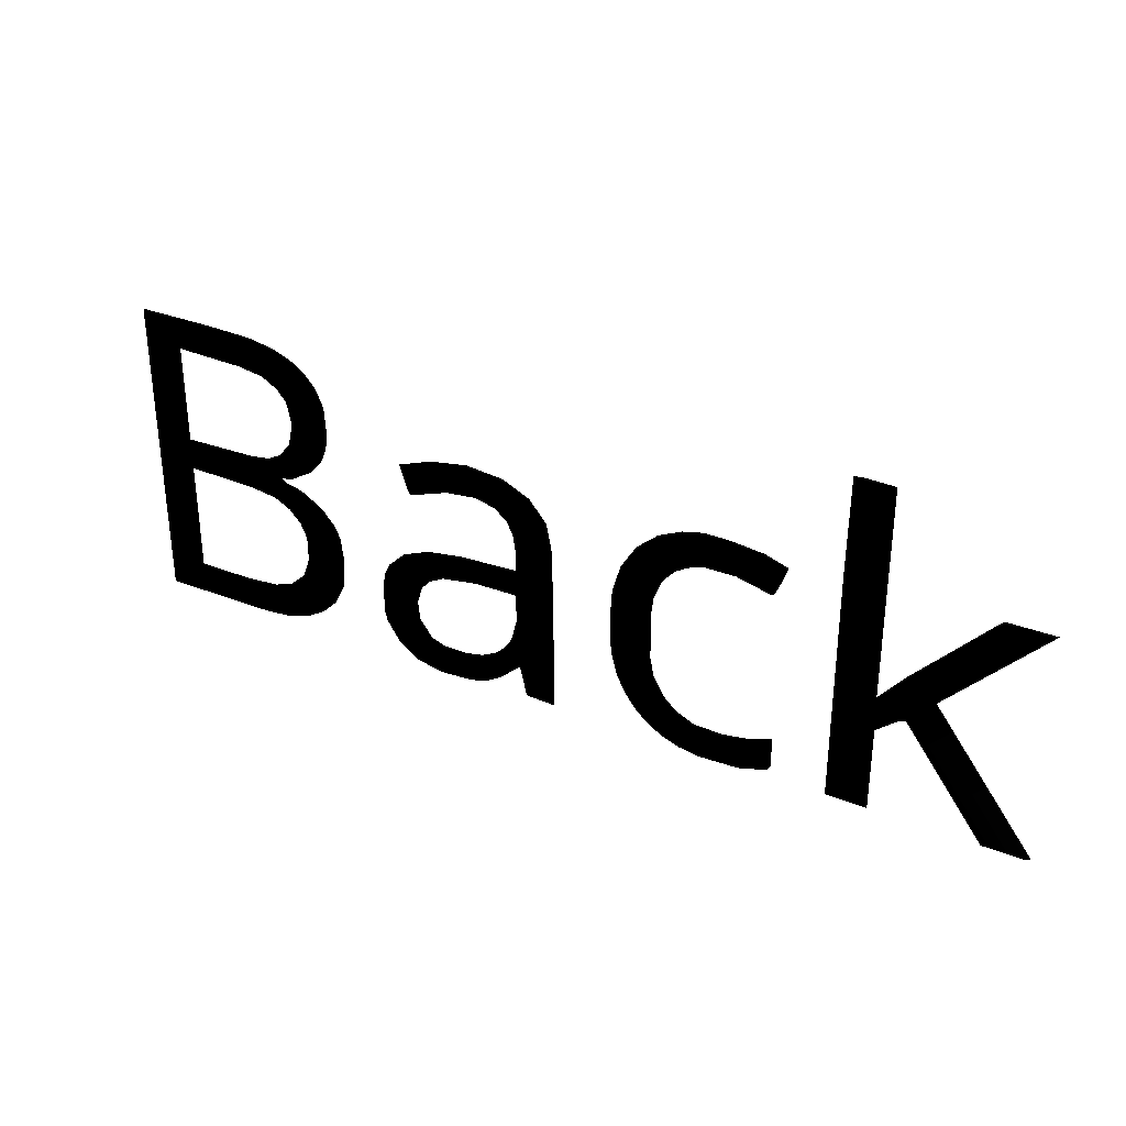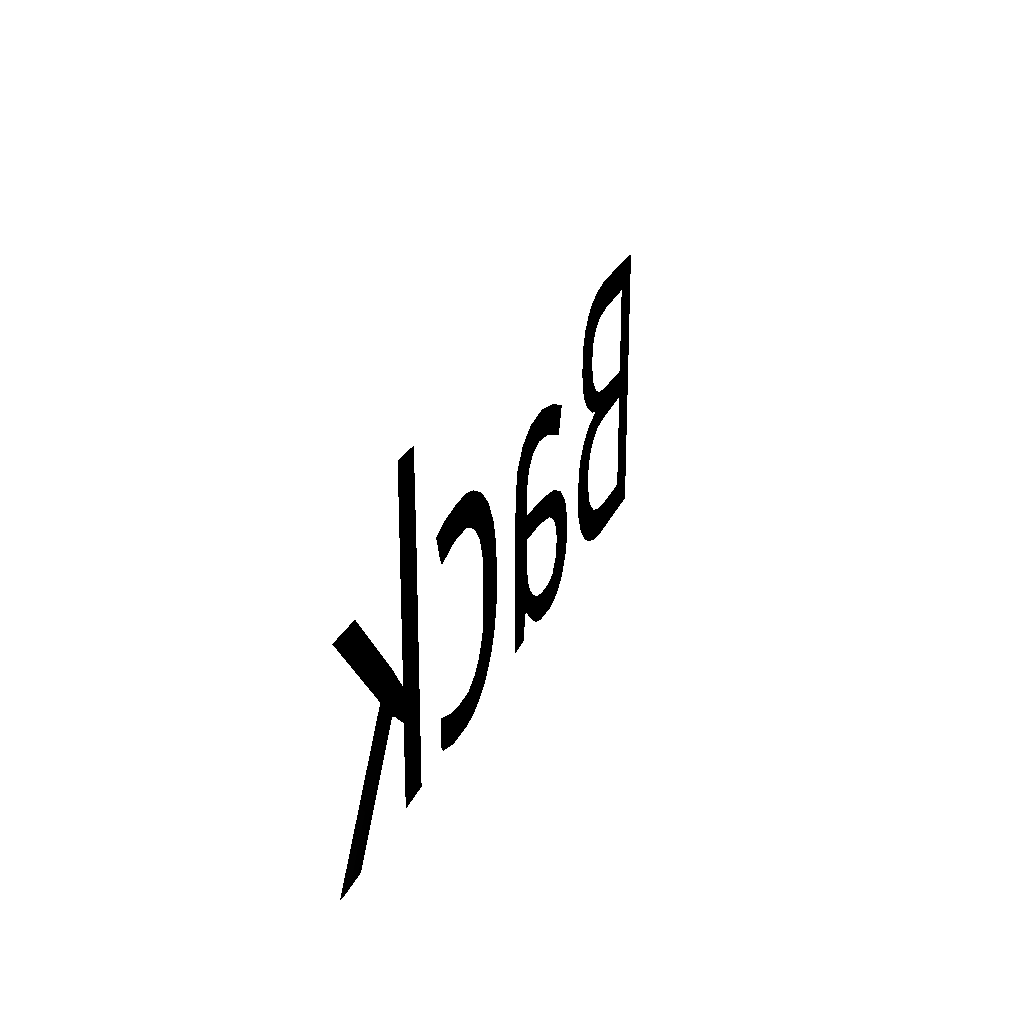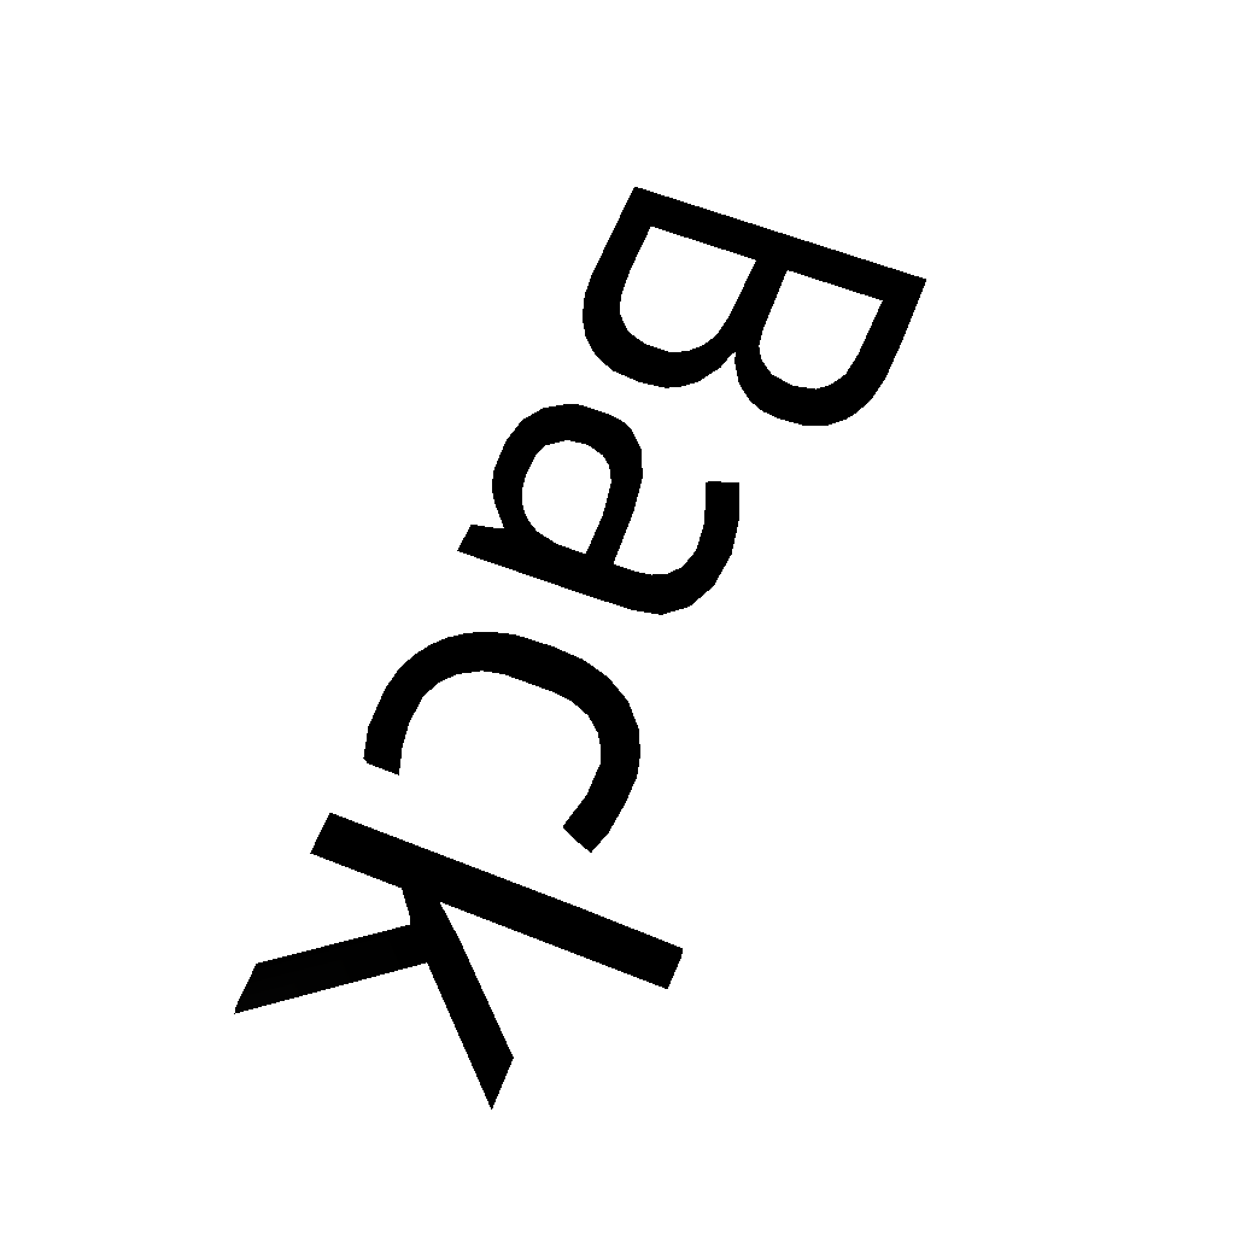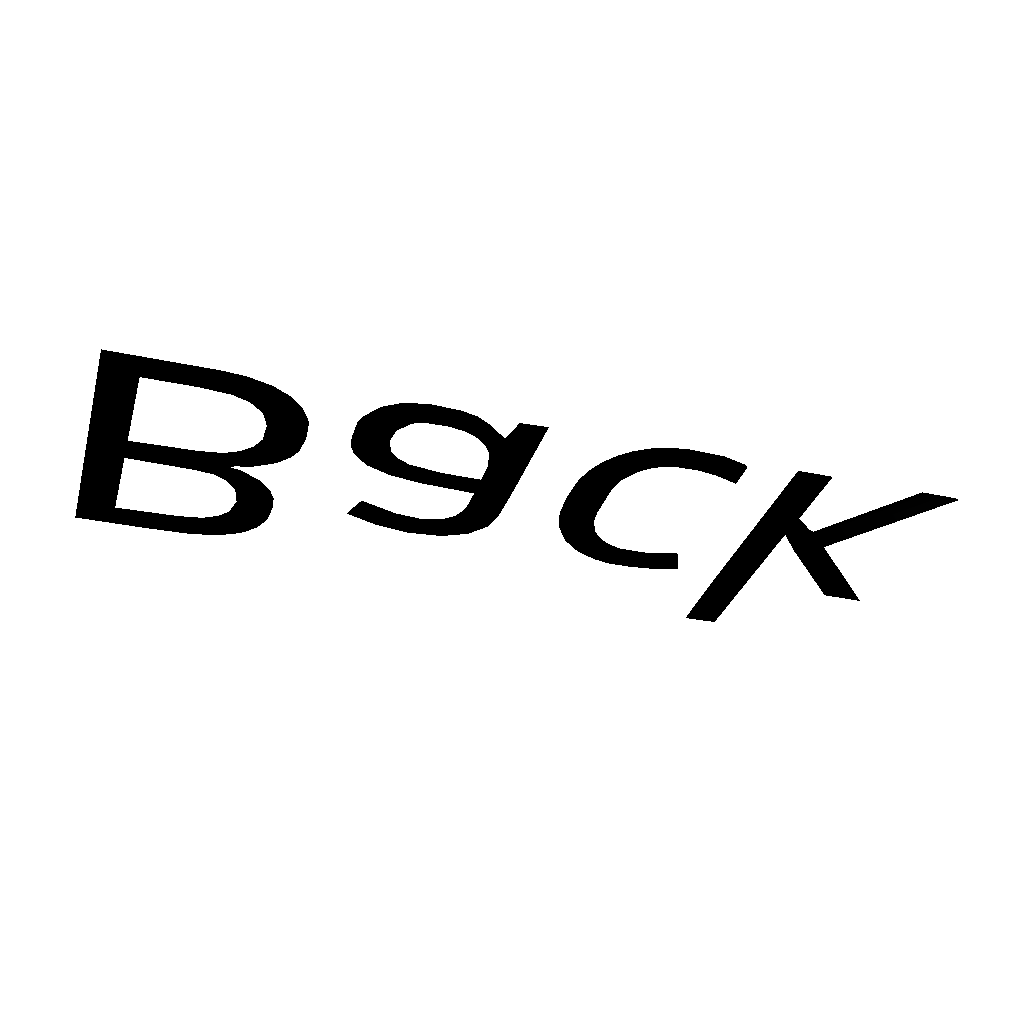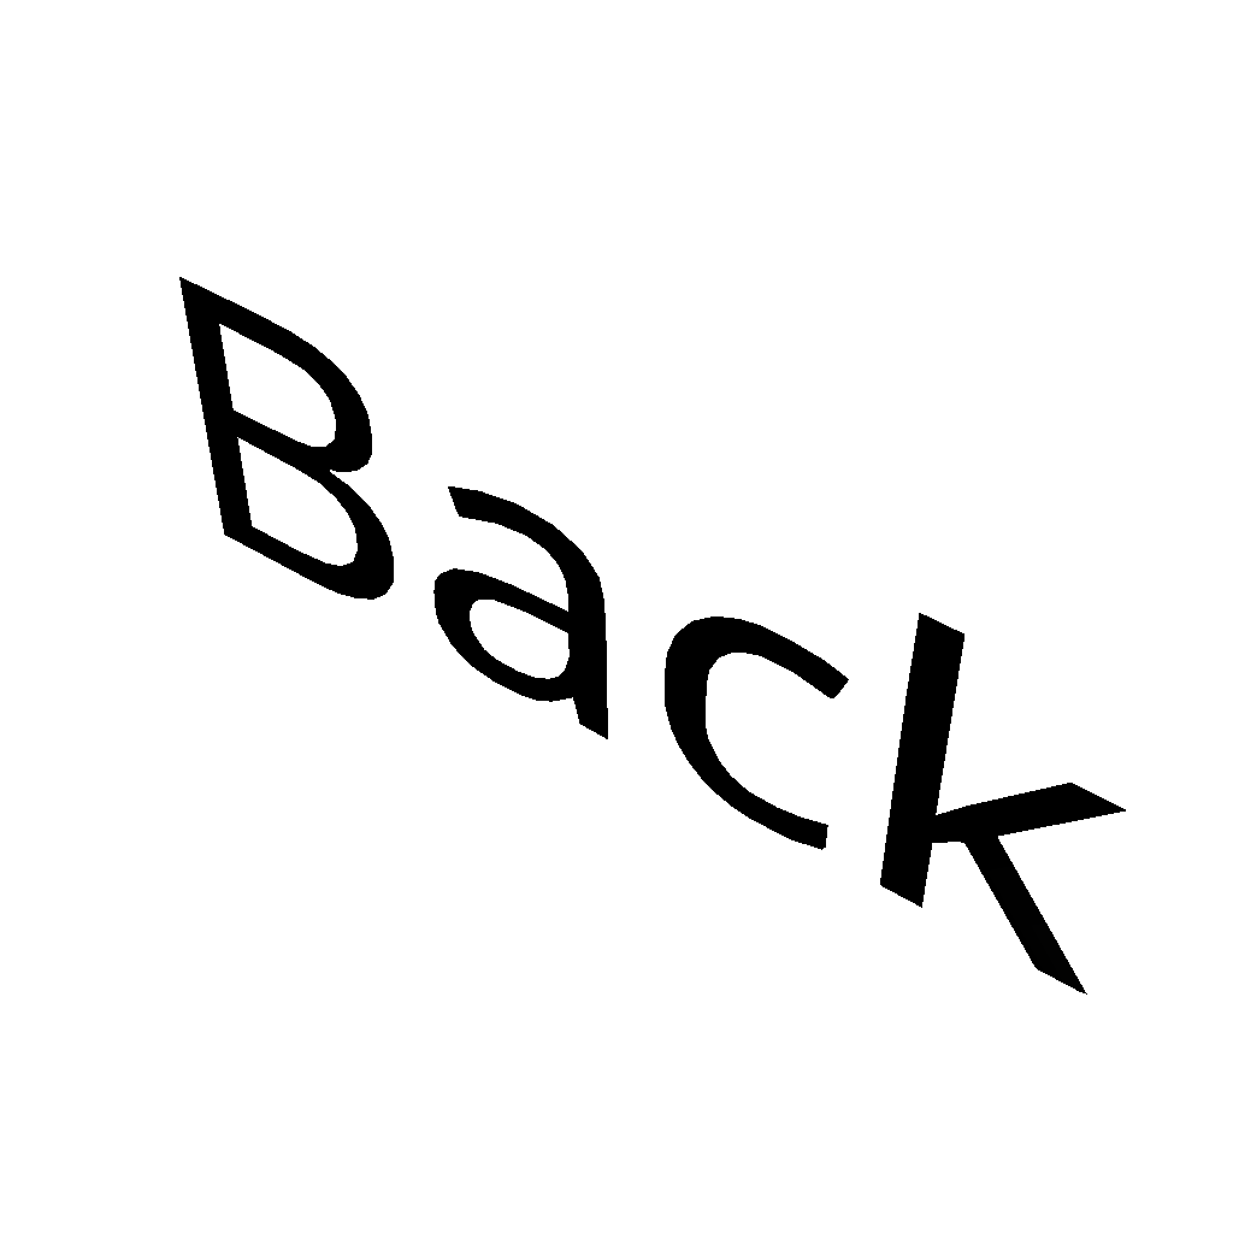
<metadata>
{"format":"obj","ext":"obj","renderer":"f3d","projection":"perspective","resolution":1024,"background":"white","views":[{"elev":32.5,"azim":28.9,"up":"+Y"},{"elev":22.6,"azim":107.8,"up":"+Y"},{"elev":63.9,"azim":111.6,"up":"+Z"},{"elev":-32.9,"azim":-16.5,"up":"+Z"},{"elev":46.5,"azim":35.0,"up":"+Y"}]}
</metadata>
<code>
v 0 0.4085 0 0 0 0
v 0.1029 0.7215 0 0 0 0
v 0 0.8057 0 0 0 0
v 0.2 0.8053 0 0 0 0
v 0.3165 0.8013 0 0 0 0
v 0.3842 0.7892 0 0 0 0
v 0.4337 0.77 0 0 0 0
v 0.4678 0.7485 0 0 0 0
v 0.5007 0.712 0 0 0 0
v 0.1029 0.4675 0 0 0 0
v 0.2776 0.7159 0 0 0 0
v 0.3447 0.7055 0 0 0 0
v 0.388 0.6804 0 0 0 0
v 0.5211 0.6654 0 0 0 0
v 0.4117 0.6514 0 0 0 0
v 0.4237 0.5951 0 0 0 0
v 0.5255 0.5965 0 0 0 0
v 0.5199 0.5508 0 0 0 0
v 0.4108 0.5357 0 0 0 0
v 0.5035 0.5128 0 0 0 0
v 0.3789 0.4969 0 0 0 0
v 0.4679 0.4716 0 0 0 0
v 0.3436 0.4785 0 0 0 0
v 0.2917 0.4715 0 0 0 0
v 0.4093 0.4372 0 0 0 0
v 0.3824 0.4324 0 0 0 0
v 0.39 0.4242 0 0 0 0
v 0.4384 0.412 0 0 0 0
v 0 0.01143 0 0 0 0
v 0.1029 0.3842 0 0 0 0
v 0.4972 0.3766 0 0 0 0
v 0.2862 0.3789 0 0 0 0
v 0.3537 0.3697 0 0 0 0
v 0.396 0.347 0 0 0 0
v 0.5297 0.3382 0 0 0 0
v 0.4259 0.3166 0 0 0 0
v 0.5451 0.3068 0 0 0 0
v 0.4432 0.2778 0 0 0 0
v 0.5529 0.2431 0 0 0 0
v 0.4436 0.2141 0 0 0 0
v 0.1029 0.09714 0 0 0 0
v 0.5461 0.1658 0 0 0 0
v 0.4245 0.1604 0 0 0 0
v 0.5177 0.1085 0 0 0 0
v 0.3834 0.123 0 0 0 0
v 0.3344 0.1048 0 0 0 0
v 0.2496 0.09724 0 0 0 0
v 0.4784 0.06801 0 0 0 0
v 0.4276 0.03796 0 0 0 0
v 0.3603 0.01801 0 0 0 0
v 0.2963 0.01204 0 0 0 0
v 0.8194 0.6011 0 0 0 0
v 1.014 0.608 0 0 0 0
v 0.9178 0.6176 0 0 0 0
v 1.085 0.5748 0 0 0 0
v 0.73 0.5681 0 0 0 0
v 1.129 0.5212 0 0 0 0
v 0.94 0.5361 0 0 0 0
v 0.8606 0.5279 0 0 0 0
v 0.7517 0.5014 0 0 0 0
v 0.9923 0.5224 0 0 0 0
v 0.7585 0.4921 0 0 0 0
v 1.024 0.4956 0 0 0 0
v 1.142 0.4545 0 0 0 0
v 1.04 0.4618 0 0 0 0
v 1.046 0.422 0 0 0 0
v 1.146 0.3385 0 0 0 0
v 1.046 0.3675 0 0 0 0
v 0.8952 0.3606 0 0 0 0
v 0.8025 0.3464 0 0 0 0
v 0.7311 0.3167 0 0 0 0
v 1.046 0.2971 0 0 0 0
v 1.15 0.01088 0 0 0 0
v 0.9331 0.2958 0 0 0 0
v 0.6878 0.2738 0 0 0 0
v 0.8407 0.281 0 0 0 0
v 1.046 0.2232 0 0 0 0
v 0.8018 0.2596 0 0 0 0
v 0.6723 0.243 0 0 0 0
v 0.7804 0.2348 0 0 0 0
v 0.6662 0.2021 0 0 0 0
v 0.7659 0.1899 0 0 0 0
v 1.031 0.1668 0 0 0 0
v 0.6665 0.1322 0 0 0 0
v 0.7718 0.1392 0 0 0 0
v 1.013 0.1365 0 0 0 0
v 0.9864 0.112 0 0 0 0
v 1.054 0.09172 0 0 0 0
v 0.6734 0.1042 0 0 0 0
v 0.8046 0.09602 0 0 0 0
v 0.9475 0.09181 0 0 0 0
v 0.8383 0.08372 0 0 0 0
v 0.8999 0.08244 0 0 0 0
v 0.7088 0.0492 0 0 0 0
v 1.06 0.06782 0 0 0 0
v 0.9958 0.04122 0 0 0 0
v 0.7607 0.01406 0 0 0 0
v 1.072 0.01429 0 0 0 0
v 0.9582 0.01766 0 0 0 0
v 0.9128 0.005391 0 0 0 0
v 0.8304 0.000513 0 0 0 0
v 1.474 0.6034 0 0 0 0
v 1.592 0.6148 0 0 0 0
v 1.526 0.6154 0 0 0 0
v 1.674 0.6056 0 0 0 0
v 1.732 0.5866 0 0 0 0
v 1.416 0.5767 0 0 0 0
v 1.362 0.5288 0 0 0 0
v 1.712 0.5317 0 0 0 0
v 1.528 0.527 0 0 0 0
v 1.609 0.5269 0 0 0 0
v 1.704 0.5128 0 0 0 0
v 1.49 0.5124 0 0 0 0
v 1.697 0.5052 0 0 0 0
v 1.323 0.4642 0 0 0 0
v 1.46 0.4936 0 0 0 0
v 1.429 0.4584 0 0 0 0
v 1.303 0.395 0 0 0 0
v 1.409 0.409 0 0 0 0
v 1.404 0.3655 0 0 0 0
v 1.297 0.3167 0 0 0 0
v 1.404 0.2385 0 0 0 0
v 1.302 0.2221 0 0 0 0
v 1.415 0.1897 0 0 0 0
v 1.317 0.1639 0 0 0 0
v 1.443 0.1408 0 0 0 0
v 1.338 0.1195 0 0 0 0
v 1.476 0.1103 0 0 0 0
v 1.655 0.09672 0 0 0 0
v 1.72 0.0403 0 0 0 0
v 1.72 0.118 0 0 0 0
v 1.366 0.08122 0 0 0 0
v 1.522 0.0894 0 0 0 0
v 1.595 0.08694 0 0 0 0
v 1.4 0.04968 0 0 0 0
v 1.44 0.02543 0 0 0 0
v 1.712 0.02624 0 0 0 0
v 1.483 0.009328 0 0 0 0
v 1.638 0.00445 0 0 0 0
v 1.536 0.000627 0 0 0 0
v 1.861 0.8535 0 0 0 0
v 1.957 0.8542 0 0 0 0
v 1.88 0.8563 0 0 0 0
v 1.858 0.6232 0 0 0 0
v 1.958 0.3212 0 0 0 0
v 2.019 0.3956 0 0 0 0
v 2.333 0.6057 0 0 0 0
v 2.215 0.605 0 0 0 0
v 2.093 0.3519 0 0 0 0
v 1.857 0.2462 0 0 0 0
v 2.029 0.2826 0 0 0 0
v 2.015 0.2775 0 0 0 0
v 2.346 0.01631 0 0.007843 0.007843 0.007843
v 1.96 0.2321 0 0 0 0
v 1.857 0.06477 0 0 0 0
v 1.96 0.01143 0 0 0 0
v 2.23 0.01143 0 0 0 0
v 1.857 0.01143 0 0 0 0
v 2.332 0.012 0 0.003922 0.003922 0.003922
v 1.909 0.01143 0 0 0 0
v 1.96 0.01143 0 0 0 0
v 1.857 0.01143 0 0 0 0
f 1 2 3
f 2 4 3
f 2 5 4
f 2 6 5
f 2 7 6
f 2 8 7
f 2 9 8
f 1 10 2
f 11 9 2
f 12 9 11
f 13 9 12
f 13 14 9
f 15 14 13
f 16 14 15
f 16 17 14
f 16 18 17
f 19 18 16
f 19 20 18
f 21 20 19
f 21 22 20
f 23 22 21
f 24 22 23
f 10 22 24
f 1 22 10
f 1 25 22
f 1 26 25
f 1 27 26
f 1 28 27
f 29 30 1
f 30 28 1
f 30 31 28
f 32 31 30
f 33 31 32
f 34 31 33
f 34 35 31
f 36 35 34
f 36 37 35
f 38 37 36
f 38 39 37
f 40 39 38
f 29 41 30
f 40 42 39
f 43 42 40
f 43 44 42
f 45 44 43
f 46 44 45
f 47 44 46
f 29 47 41
f 29 44 47
f 29 48 44
f 29 49 48
f 29 50 49
f 29 51 50
f 52 53 54
f 52 55 53
f 56 55 52
f 56 57 55
f 58 57 56
f 56 59 58
f 60 59 56
f 61 57 58
f 60 62 59
f 63 57 61
f 63 64 57
f 65 64 63
f 66 64 65
f 66 67 64
f 68 67 66
f 69 67 68
f 70 67 69
f 71 67 70
f 71 72 67
f 72 73 67
f 71 74 72
f 75 74 71
f 75 76 74
f 77 73 72
f 75 78 76
f 79 78 75
f 79 80 78
f 81 80 79
f 81 82 80
f 83 73 77
f 84 82 81
f 84 85 82
f 86 73 83
f 87 88 86
f 88 73 86
f 89 85 84
f 89 90 85
f 91 88 87
f 89 92 90
f 93 88 91
f 94 92 89
f 95 73 88
f 94 93 92
f 94 88 93
f 94 96 88
f 97 96 94
f 98 73 95
f 97 99 96
f 97 100 99
f 101 100 97
f 102 103 104
f 102 105 103
f 102 106 105
f 107 106 102
f 108 106 107
f 108 109 106
f 108 110 109
f 110 111 109
f 111 112 109
f 108 113 110
f 114 112 111
f 115 113 108
f 115 116 113
f 115 117 116
f 118 117 115
f 118 119 117
f 118 120 119
f 121 120 118
f 121 122 120
f 123 122 121
f 123 124 122
f 125 124 123
f 125 126 124
f 127 126 125
f 127 128 126
f 129 130 131
f 132 128 127
f 132 133 128
f 134 130 129
f 132 134 133
f 132 130 134
f 135 130 132
f 136 130 135
f 136 137 130
f 138 137 136
f 138 139 137
f 140 139 138
f 141 142 143
f 144 142 141
f 144 145 142
f 146 147 148
f 146 149 147
f 150 145 144
f 145 149 146
f 150 149 145
f 150 151 149
f 150 152 151
f 151 153 149
f 150 154 152
f 155 154 150
f 155 156 154
f 157 153 151
f 158 156 155
f 157 159 153
f 160 161 162

</code>
